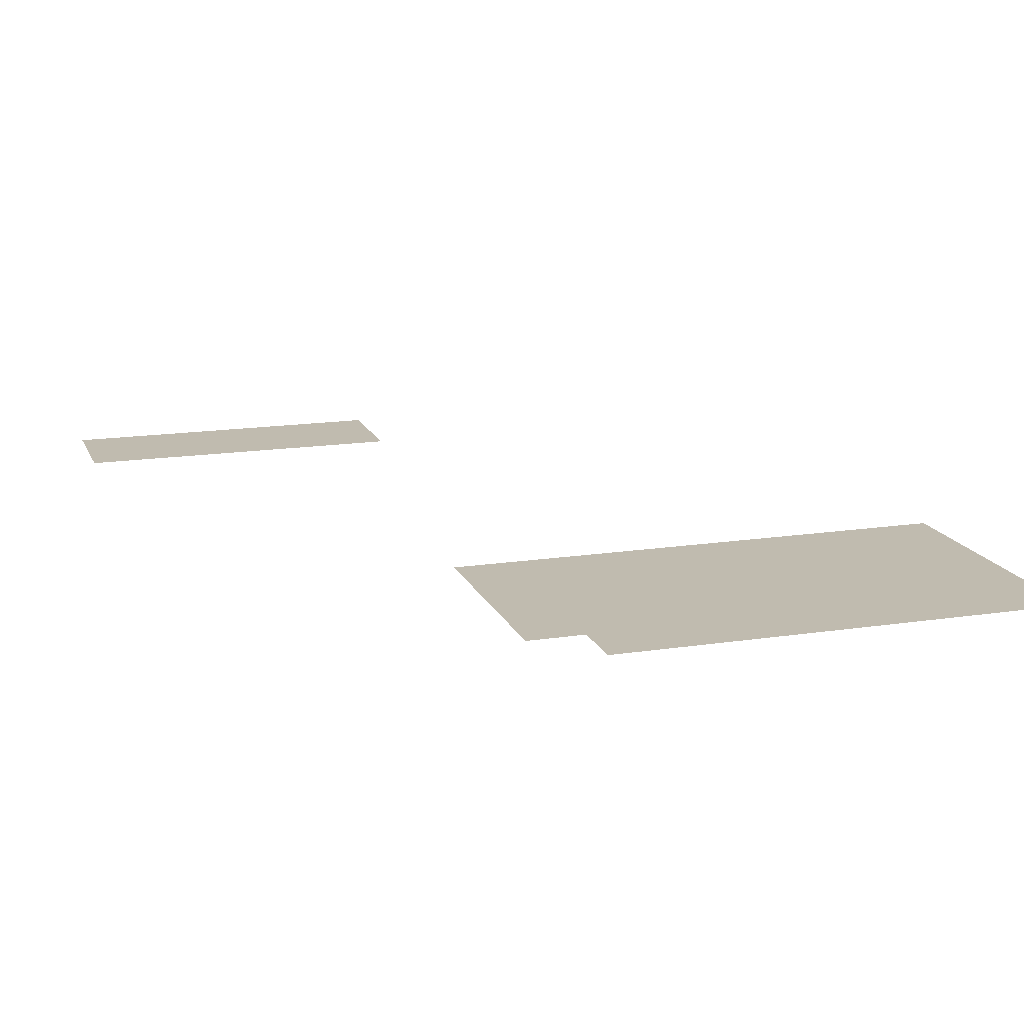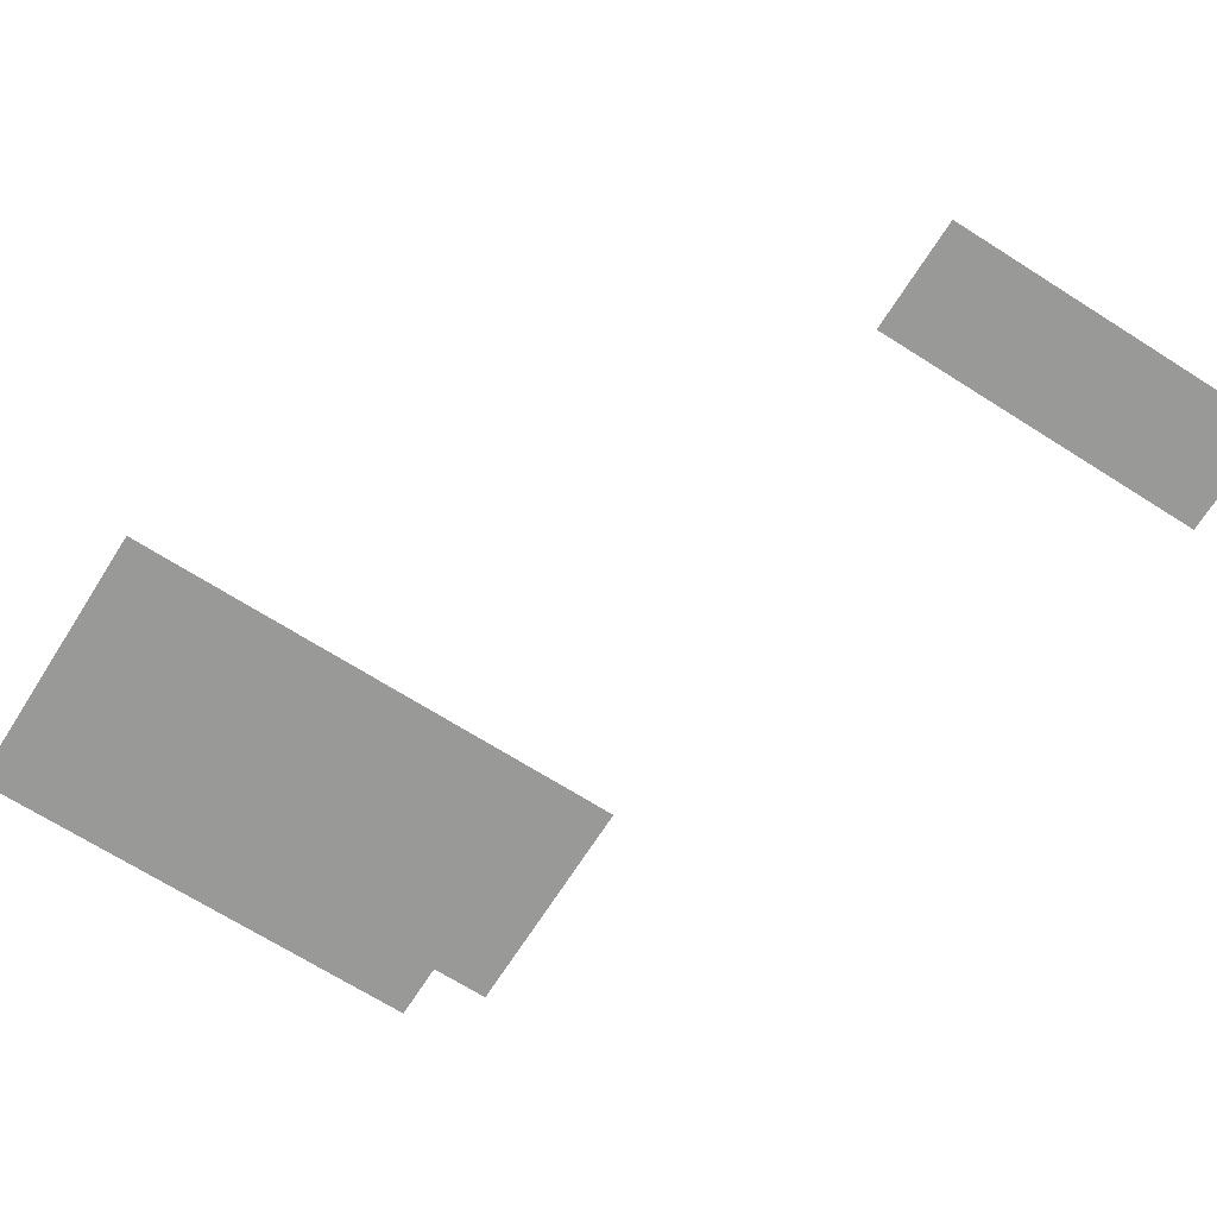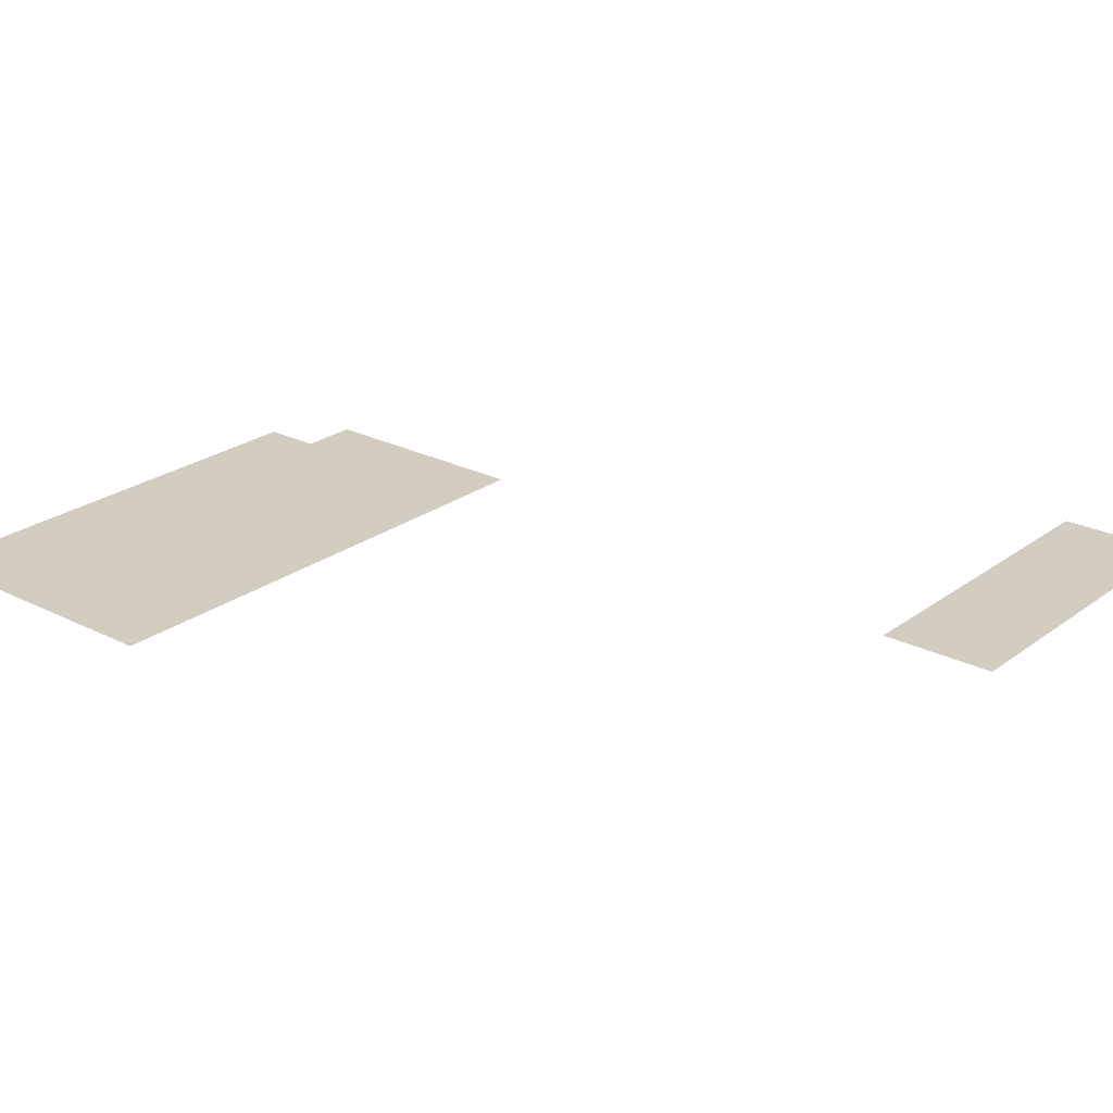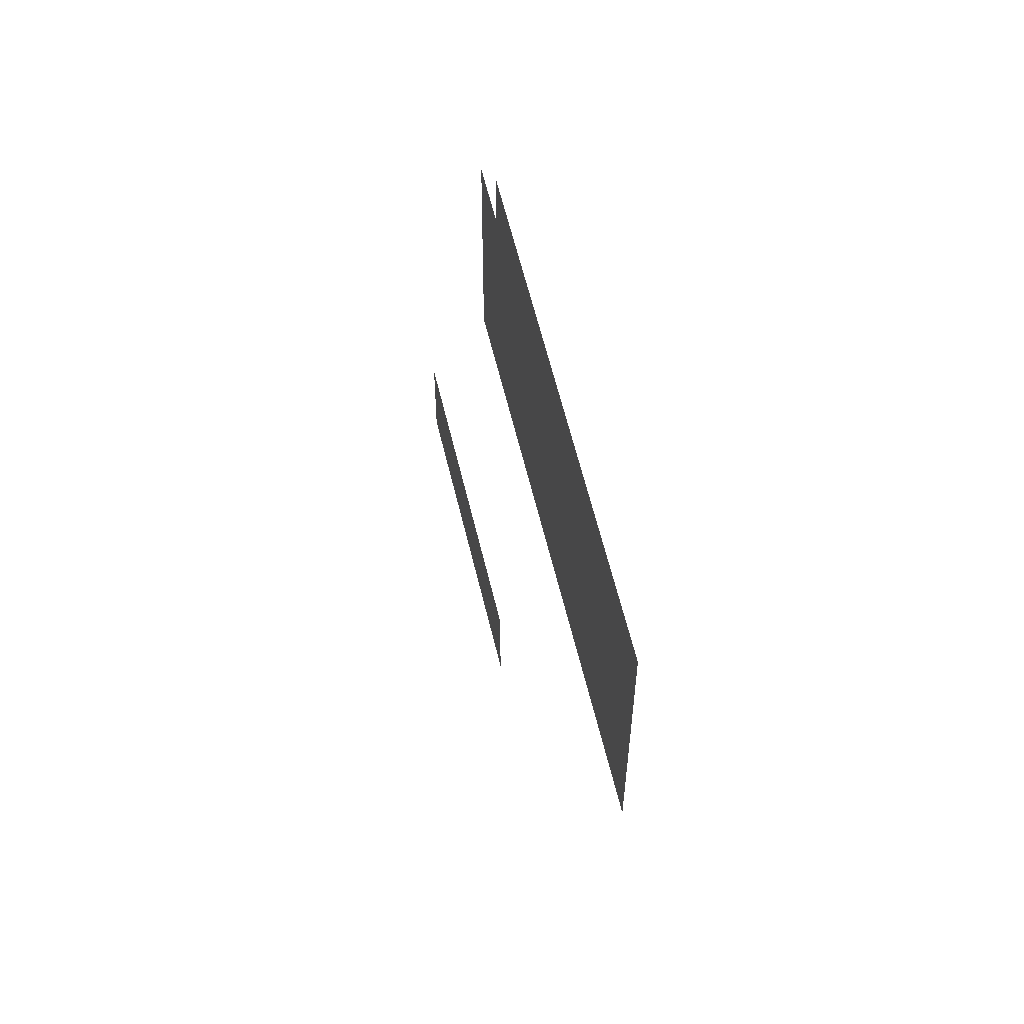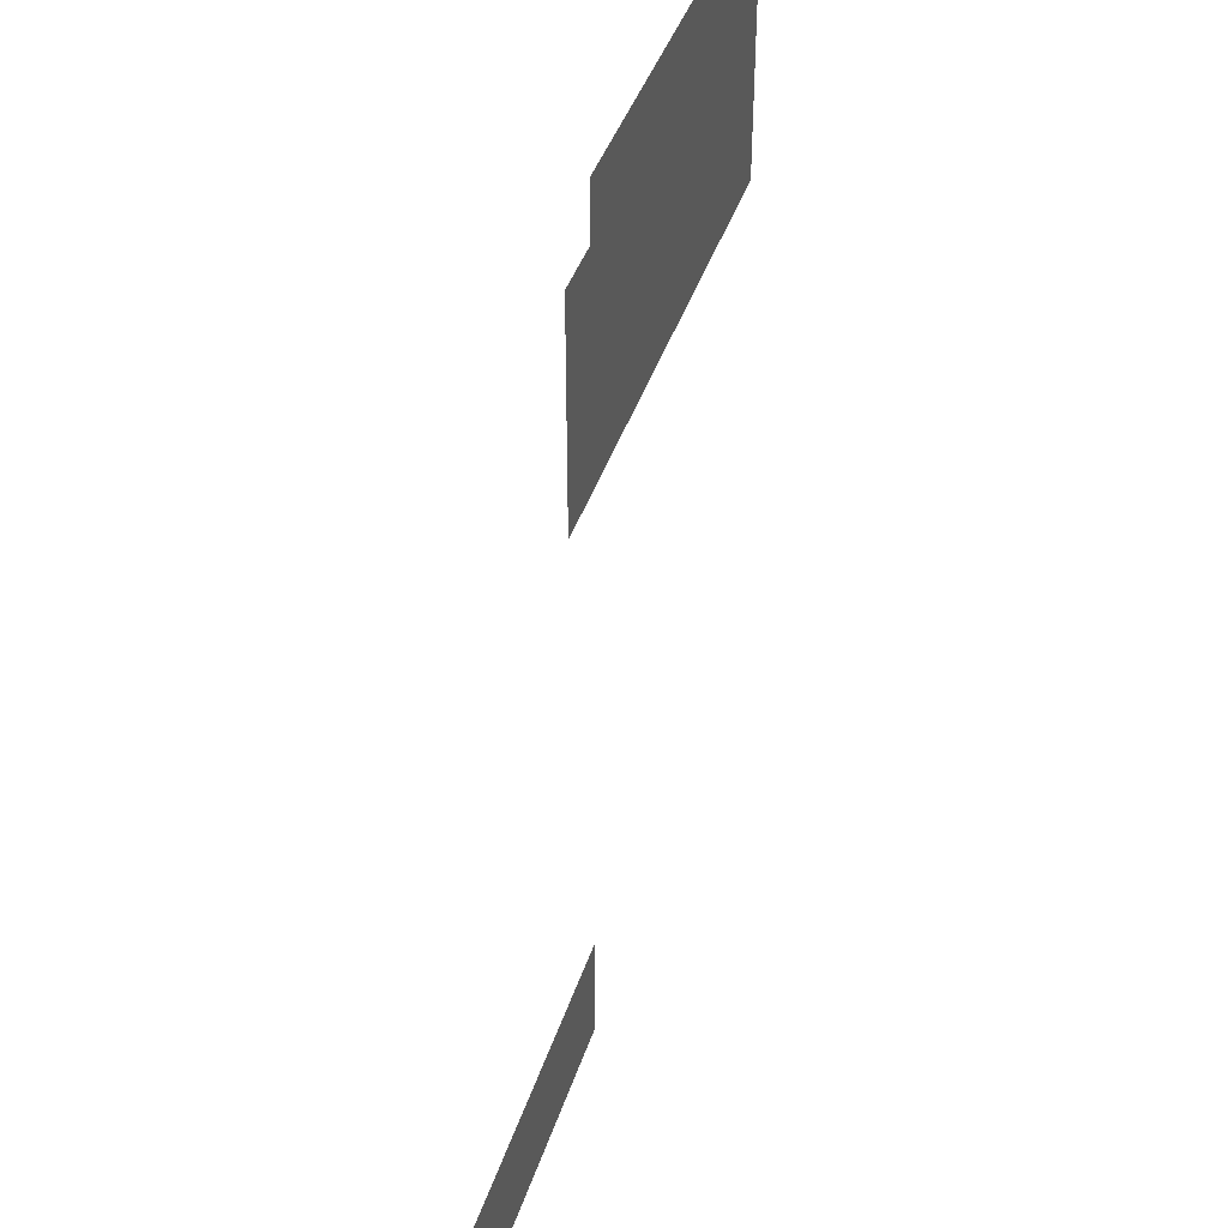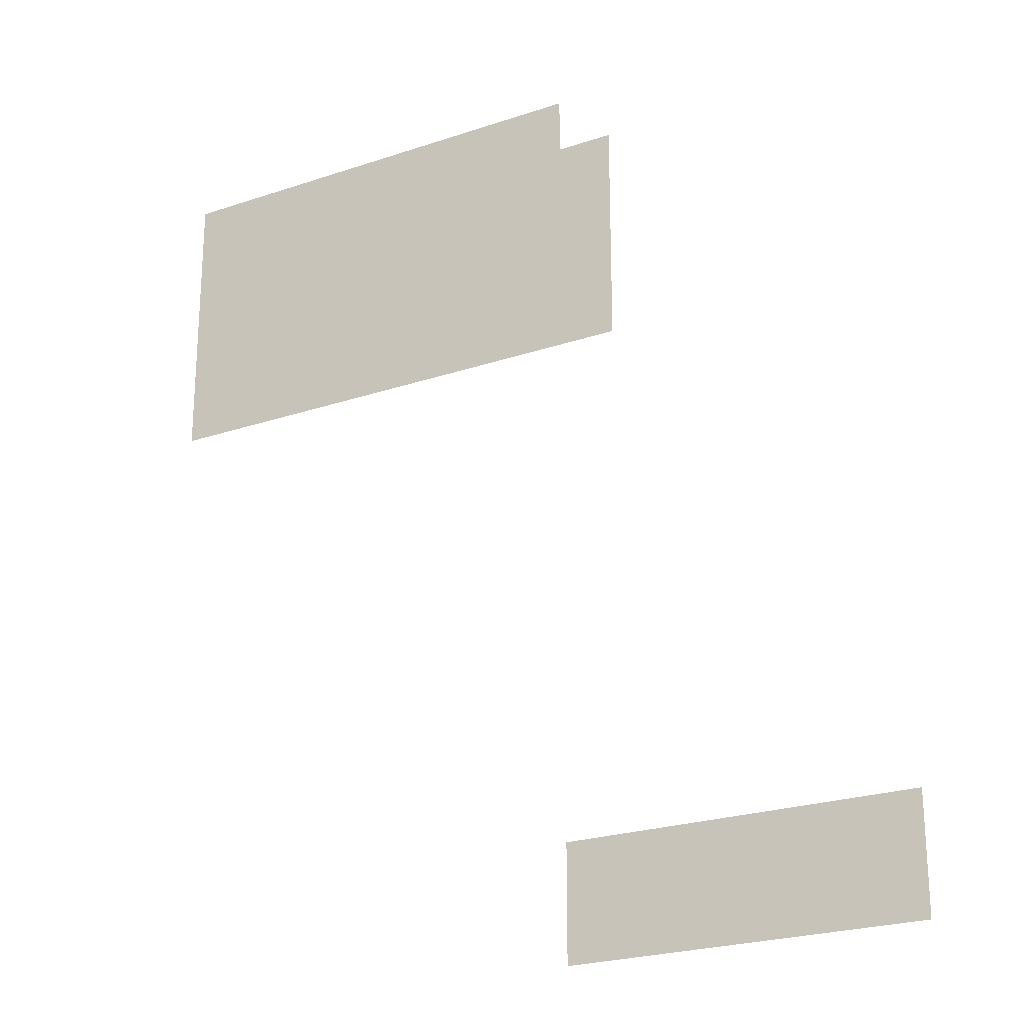
<metadata>
{"format":"obj","ext":"obj","renderer":"f3d","projection":"perspective","resolution":1024,"background":"white","views":[{"elev":16.0,"azim":162.4,"up":"+Z"},{"elev":-68.8,"azim":-32.4,"up":"+Z"},{"elev":24.4,"azim":-50.2,"up":"+Z"},{"elev":60.2,"azim":-103.4,"up":"+Y"},{"elev":41.7,"azim":107.5,"up":"+Y"},{"elev":-23.9,"azim":29.4,"up":"+Y"}]}
</metadata>
<code>
v -96 -16 0
v -112 -16 0
v -112 0 0
v -96 0 0
v -112 -16 0
v -128 -16 0
v -128 0 0
v -112 0 0
v -128 -16 0
v -144 -16 0
v -144 0 0
v -128 0 0
v -144 -16 0
v -160 -16 0
v -160 0 0
v -144 0 0
v -160 -16 0
v -176 -16 0
v -176 0 0
v -160 0 0
v -176 -16 0
v -192 -16 0
v -192 0 0
v -176 0 0
v -192 -16 0
v -208 -16 0
v -208 0 0
v -192 0 0
v -208 -16 0
v -224 -16 0
v -224 0 0
v -208 0 0
v -80 -32 0
v -96 -32 0
v -96 -16 0
v -80 -16 0
v -96 -32 0
v -112 -32 0
v -112 -16 0
v -96 -16 0
v -112 -32 0
v -128 -32 0
v -128 -16 0
v -112 -16 0
v -128 -32 0
v -144 -32 0
v -144 -16 0
v -128 -16 0
v -144 -32 0
v -160 -32 0
v -160 -16 0
v -144 -16 0
v -160 -32 0
v -176 -32 0
v -176 -16 0
v -160 -16 0
v -176 -32 0
v -192 -32 0
v -192 -16 0
v -176 -16 0
v -192 -32 0
v -208 -32 0
v -208 -16 0
v -192 -16 0
v -208 -32 0
v -224 -32 0
v -224 -16 0
v -208 -16 0
v -80 -48 0
v -96 -48 0
v -96 -32 0
v -80 -32 0
v -96 -48 0
v -112 -48 0
v -112 -32 0
v -96 -32 0
v -112 -48 0
v -128 -48 0
v -128 -32 0
v -112 -32 0
v -128 -48 0
v -144 -48 0
v -144 -32 0
v -128 -32 0
v -144 -48 0
v -160 -48 0
v -160 -32 0
v -144 -32 0
v -160 -48 0
v -176 -48 0
v -176 -32 0
v -160 -32 0
v -176 -48 0
v -192 -48 0
v -192 -32 0
v -176 -32 0
v -192 -48 0
v -208 -48 0
v -208 -32 0
v -192 -32 0
v -208 -48 0
v -224 -48 0
v -224 -32 0
v -208 -32 0
v -80 -64 0
v -96 -64 0
v -96 -48 0
v -80 -48 0
v -96 -64 0
v -112 -64 0
v -112 -48 0
v -96 -48 0
v -112 -64 0
v -128 -64 0
v -128 -48 0
v -112 -48 0
v -128 -64 0
v -144 -64 0
v -144 -48 0
v -128 -48 0
v -144 -64 0
v -160 -64 0
v -160 -48 0
v -144 -48 0
v -160 -64 0
v -176 -64 0
v -176 -48 0
v -160 -48 0
v -176 -64 0
v -192 -64 0
v -192 -48 0
v -176 -48 0
v -192 -64 0
v -208 -64 0
v -208 -48 0
v -192 -48 0
v -208 -64 0
v -224 -64 0
v -224 -48 0
v -208 -48 0
v -80 -80 0
v -96 -80 0
v -96 -64 0
v -80 -64 0
v -96 -80 0
v -112 -80 0
v -112 -64 0
v -96 -64 0
v -112 -80 0
v -128 -80 0
v -128 -64 0
v -112 -64 0
v -128 -80 0
v -144 -80 0
v -144 -64 0
v -128 -64 0
v -144 -80 0
v -160 -80 0
v -160 -64 0
v -144 -64 0
v -160 -80 0
v -176 -80 0
v -176 -64 0
v -160 -64 0
v -176 -80 0
v -192 -80 0
v -192 -64 0
v -176 -64 0
v -192 -80 0
v -208 -80 0
v -208 -64 0
v -192 -64 0
v -208 -80 0
v -224 -80 0
v -224 -64 0
v -208 -64 0
v 0 -240 0
v -16 -240 0
v -16 -224 0
v 0 -224 0
v -16 -240 0
v -32 -240 0
v -32 -224 0
v -16 -224 0
v -32 -240 0
v -48 -240 0
v -48 -224 0
v -32 -224 0
v -48 -240 0
v -64 -240 0
v -64 -224 0
v -48 -224 0
v -64 -240 0
v -80 -240 0
v -80 -224 0
v -64 -224 0
v -80 -240 0
v -96 -240 0
v -96 -224 0
v -80 -224 0
v 0 -256 0
v -16 -256 0
v -16 -240 0
v 0 -240 0
v -16 -256 0
v -32 -256 0
v -32 -240 0
v -16 -240 0
v -32 -256 0
v -48 -256 0
v -48 -240 0
v -32 -240 0
v -48 -256 0
v -64 -256 0
v -64 -240 0
v -48 -240 0
v -64 -256 0
v -80 -256 0
v -80 -240 0
v -64 -240 0
v -80 -256 0
v -96 -256 0
v -96 -240 0
v -80 -240 0
g Chapter1_mesh_0122
f 1 2 3 4
f 5 6 7 8
f 9 10 11 12
f 13 14 15 16
f 17 18 19 20
f 21 22 23 24
f 25 26 27 28
f 29 30 31 32
f 33 34 35 36
f 37 38 39 40
f 41 42 43 44
f 45 46 47 48
f 49 50 51 52
f 53 54 55 56
f 57 58 59 60
f 61 62 63 64
f 65 66 67 68
f 69 70 71 72
f 73 74 75 76
f 77 78 79 80
f 81 82 83 84
f 85 86 87 88
f 89 90 91 92
f 93 94 95 96
f 97 98 99 100
f 101 102 103 104
f 105 106 107 108
f 109 110 111 112
f 113 114 115 116
f 117 118 119 120
f 121 122 123 124
f 125 126 127 128
f 129 130 131 132
f 133 134 135 136
f 137 138 139 140
f 141 142 143 144
f 145 146 147 148
f 149 150 151 152
f 153 154 155 156
f 157 158 159 160
f 161 162 163 164
f 165 166 167 168
f 169 170 171 172
f 173 174 175 176
f 177 178 179 180
f 181 182 183 184
f 185 186 187 188
f 189 190 191 192
f 193 194 195 196
f 197 198 199 200
f 201 202 203 204
f 205 206 207 208
f 209 210 211 212
f 213 214 215 216
f 217 218 219 220
f 221 222 223 224

</code>
